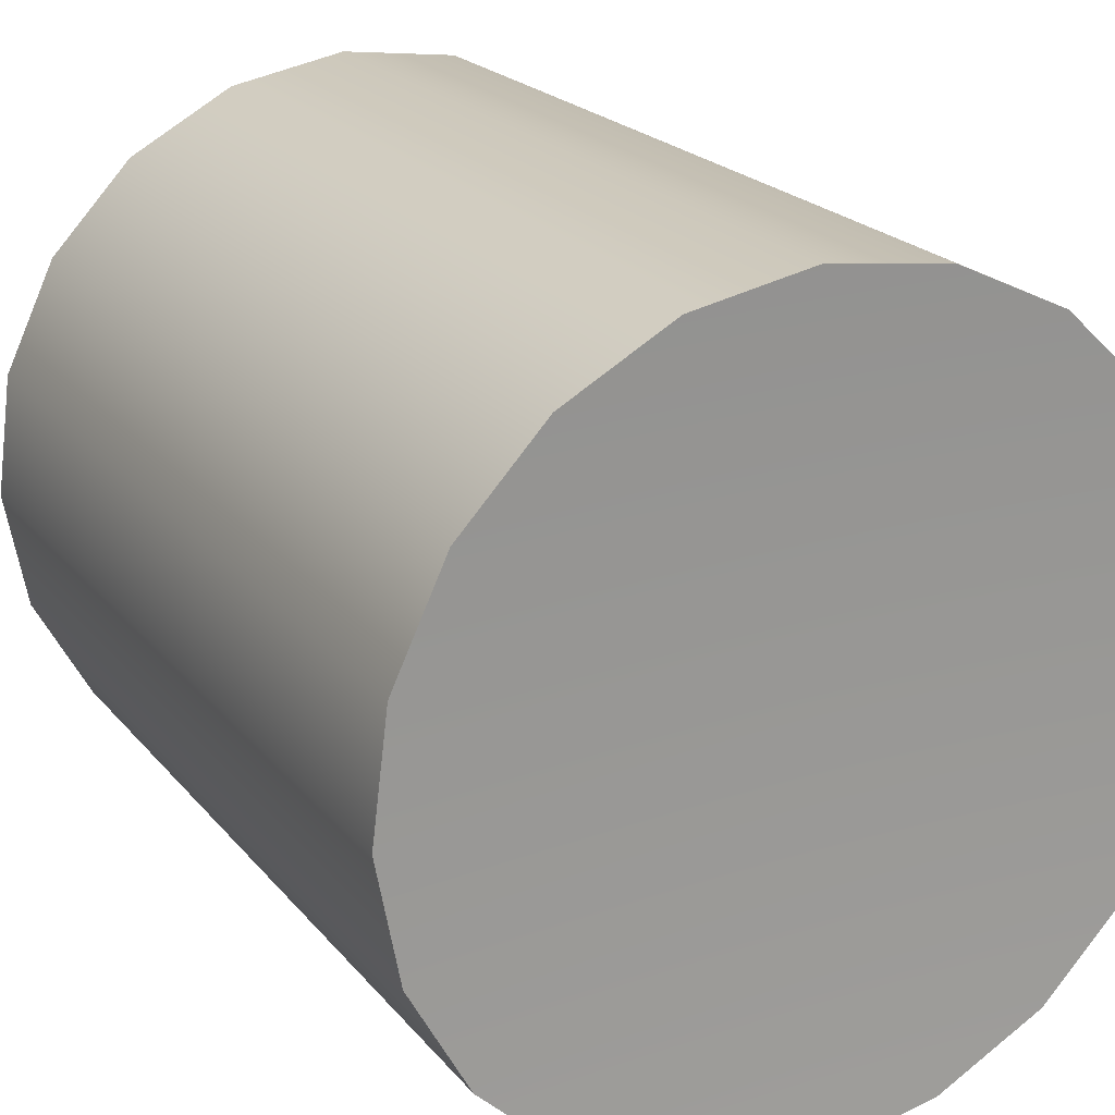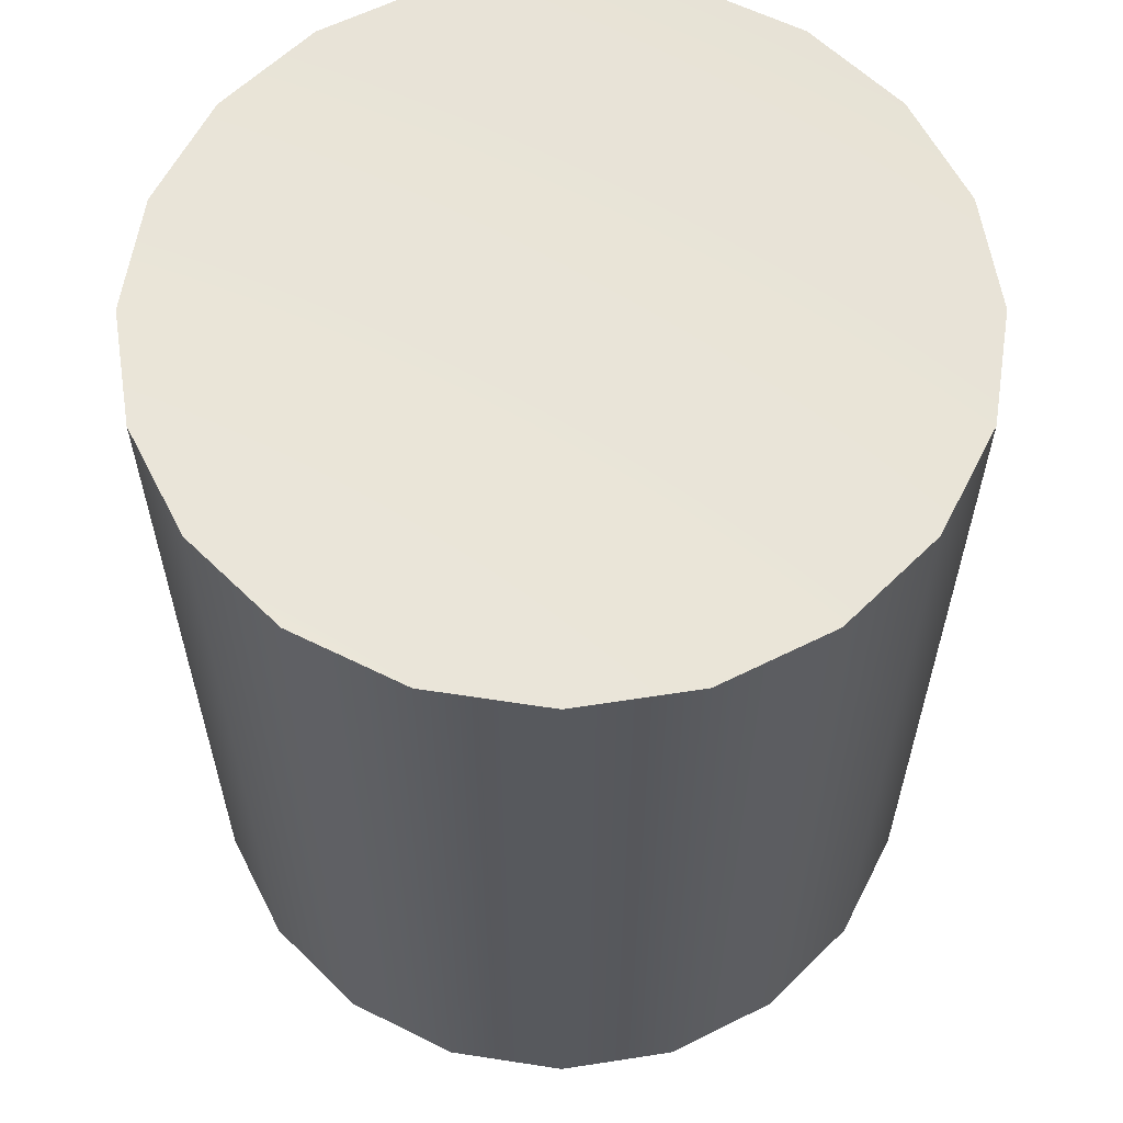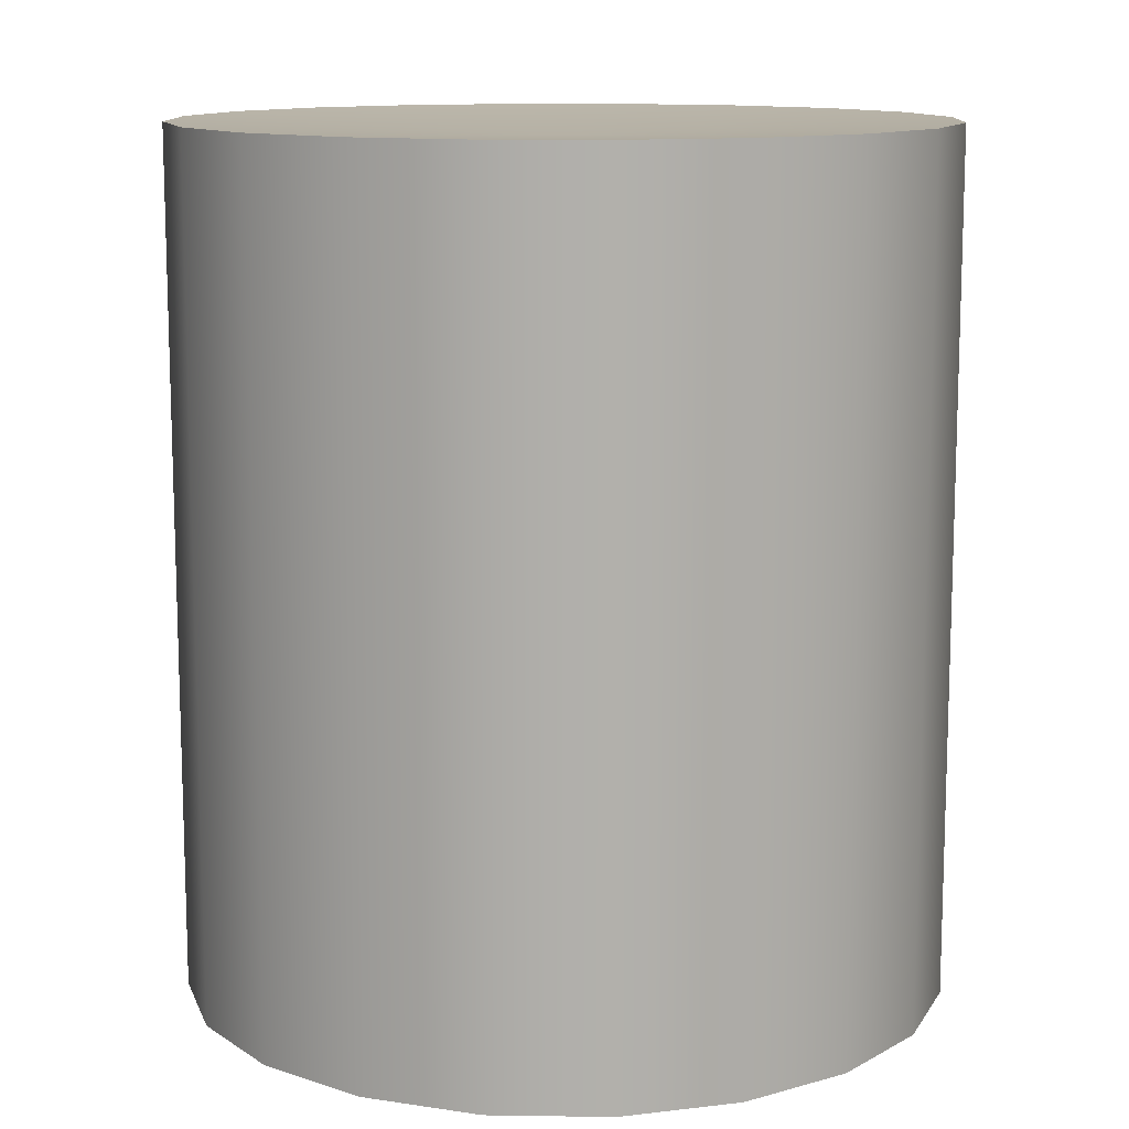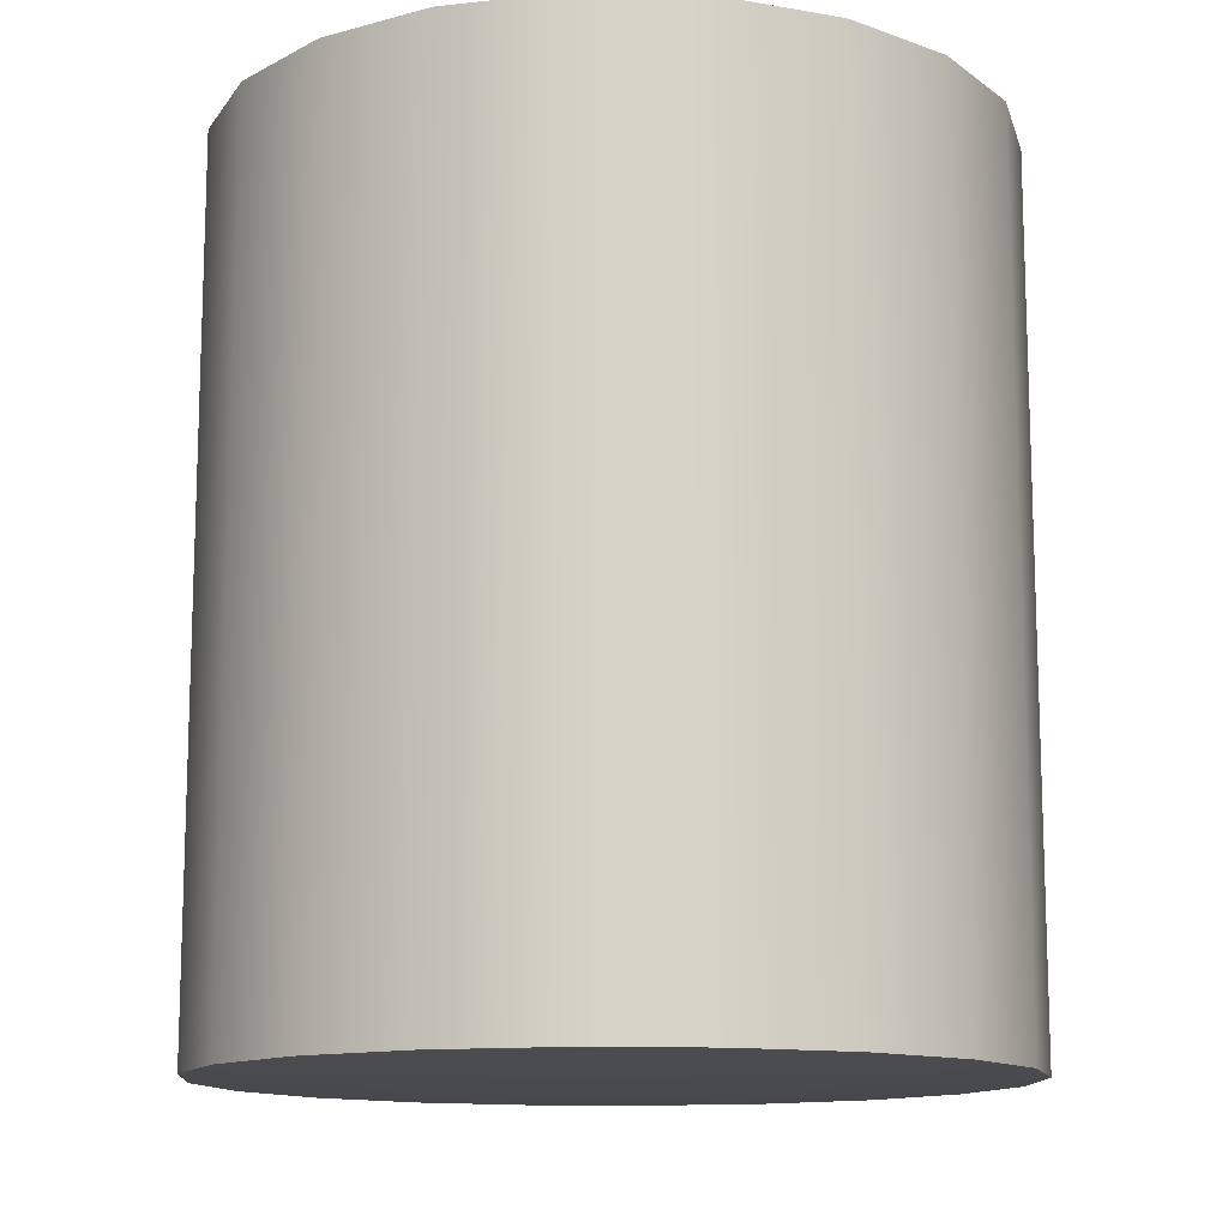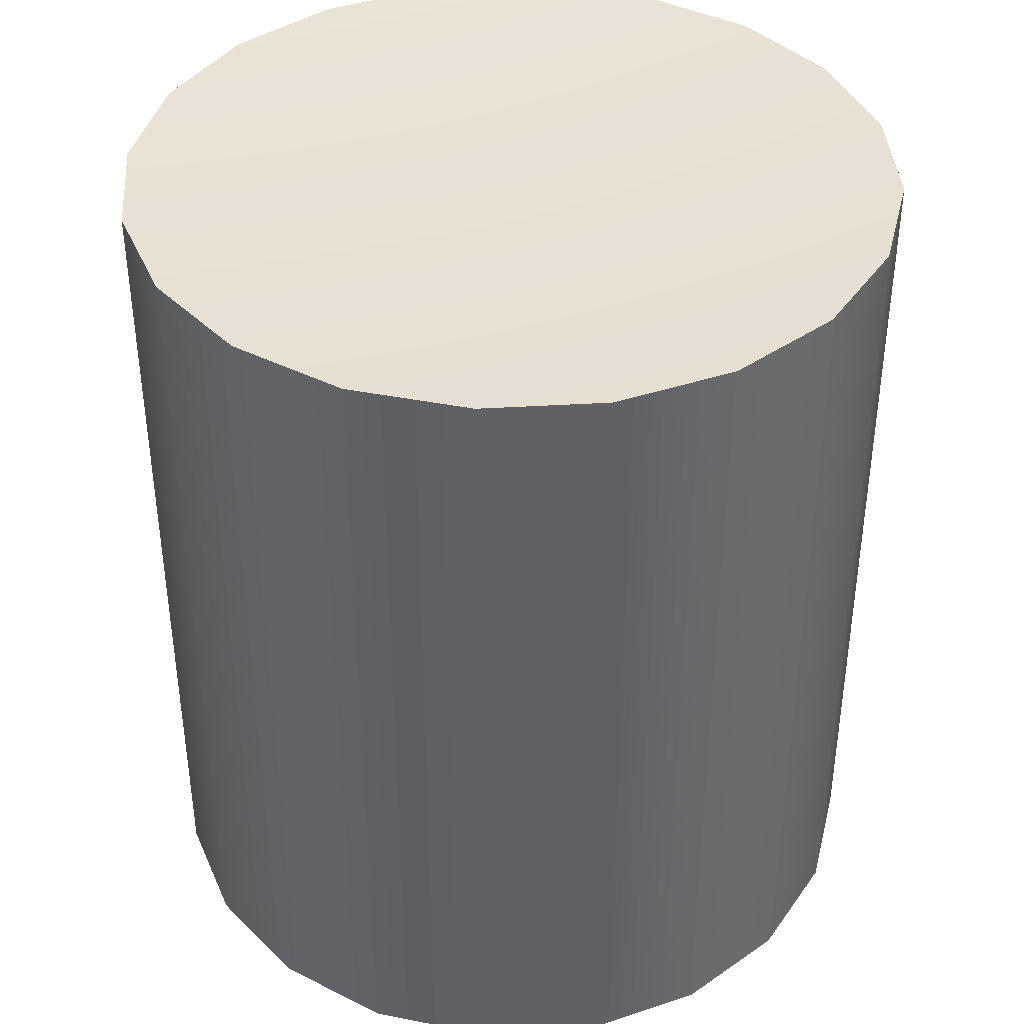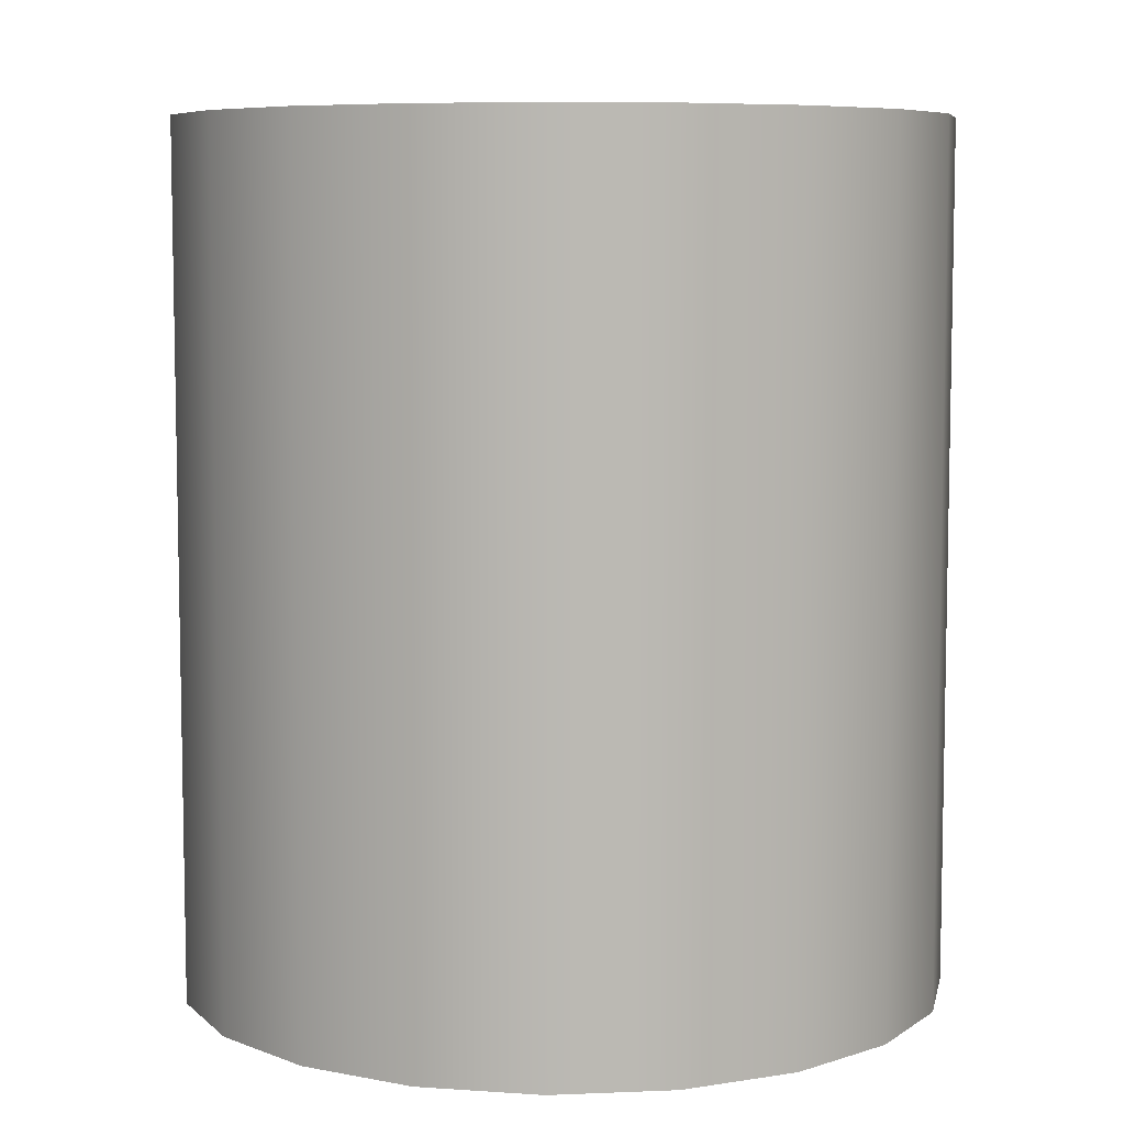
<metadata>
{"format":"obj","ext":"obj","renderer":"f3d","projection":"perspective","resolution":1024,"background":"white","views":[{"elev":21.2,"azim":152.2,"up":"+Z"},{"elev":60.4,"azim":1.7,"up":"+Y"},{"elev":11.9,"azim":-41.3,"up":"+Y"},{"elev":-12.8,"azim":-83.1,"up":"+Y"},{"elev":40.1,"azim":114.5,"up":"+Y"},{"elev":7.3,"azim":-104.0,"up":"+Y"}]}
</metadata>
<code>
g default
v 0.1192 0.01231 0.3733
v 0.2229 0.01231 0.3164
v 0.3039 0.01231 0.2303
v 0.3544 0.01231 0.1234
v 0.3693 0.01231 0.006106
v 0.3473 0.01231 -0.1101
v 0.2905 0.01231 -0.2137
v 0.2044 0.01231 -0.2948
v 0.09742 0.01231 -0.3453
v -0.01987 0.01231 -0.3602
v -0.136 0.01231 -0.3382
v -0.2397 0.01231 -0.2813
v -0.3208 0.01231 -0.1952
v -0.3712 0.01231 -0.08828
v -0.3862 0.01231 0.02902
v -0.3641 0.01231 0.1452
v -0.3073 0.01231 0.2489
v -0.2212 0.01231 0.3299
v -0.1143 0.01231 0.3804
v 0.00304 0.01231 0.3953
v 0.1192 0.8615 0.3733
v 0.2229 0.8615 0.3164
v 0.3039 0.8615 0.2303
v 0.3544 0.8615 0.1234
v 0.3693 0.8615 0.006106
v 0.3473 0.8615 -0.1101
v 0.2905 0.8615 -0.2137
v 0.2044 0.8615 -0.2948
v 0.09742 0.8615 -0.3453
v -0.01987 0.8615 -0.3602
v -0.136 0.8615 -0.3382
v -0.2397 0.8615 -0.2813
v -0.3208 0.8615 -0.1952
v -0.3712 0.8615 -0.08828
v -0.3862 0.8615 0.02902
v -0.3641 0.8615 0.1452
v -0.3073 0.8615 0.2489
v -0.2212 0.8615 0.3299
v -0.1143 0.8615 0.3804
v 0.00304 0.8615 0.3953
v -0.008416 -0.00278 0.01756
v -0.008416 0.8464 0.01756
g pasted__pasted__pasted__pasted__pCylinder1 pasted__pasted__pasted__group11 pasted__pasted__group14 pasted__group74 group
f 22 21 1 2
f 23 22 2 3
f 24 23 3 4
f 25 24 4 5
f 26 25 5 6
f 27 26 6 7
f 28 27 7 8
f 29 28 8 9
f 30 29 9 10
f 31 30 10 11
f 32 31 11 12
f 33 32 12 13
f 34 33 13 14
f 35 34 14 15
f 36 35 15 16
f 37 36 16 17
f 38 37 17 18
f 39 38 18 19
f 40 39 19 20
f 21 40 20 1
f 2 1 41
f 3 2 41
f 4 3 41
f 5 4 41
f 6 5 41
f 7 6 41
f 8 7 41
f 9 8 41
f 10 9 41
f 11 10 41
f 12 11 41
f 13 12 41
f 14 13 41
f 15 14 41
f 16 15 41
f 17 16 41
f 18 17 41
f 19 18 41
f 20 19 41
f 1 20 41
f 21 22 42
f 22 23 42
f 23 24 42
f 24 25 42
f 25 26 42
f 26 27 42
f 27 28 42
f 28 29 42
f 29 30 42
f 30 31 42
f 31 32 42
f 32 33 42
f 33 34 42
f 34 35 42
f 35 36 42
f 36 37 42
f 37 38 42
f 38 39 42
f 39 40 42
f 40 21 42

</code>
